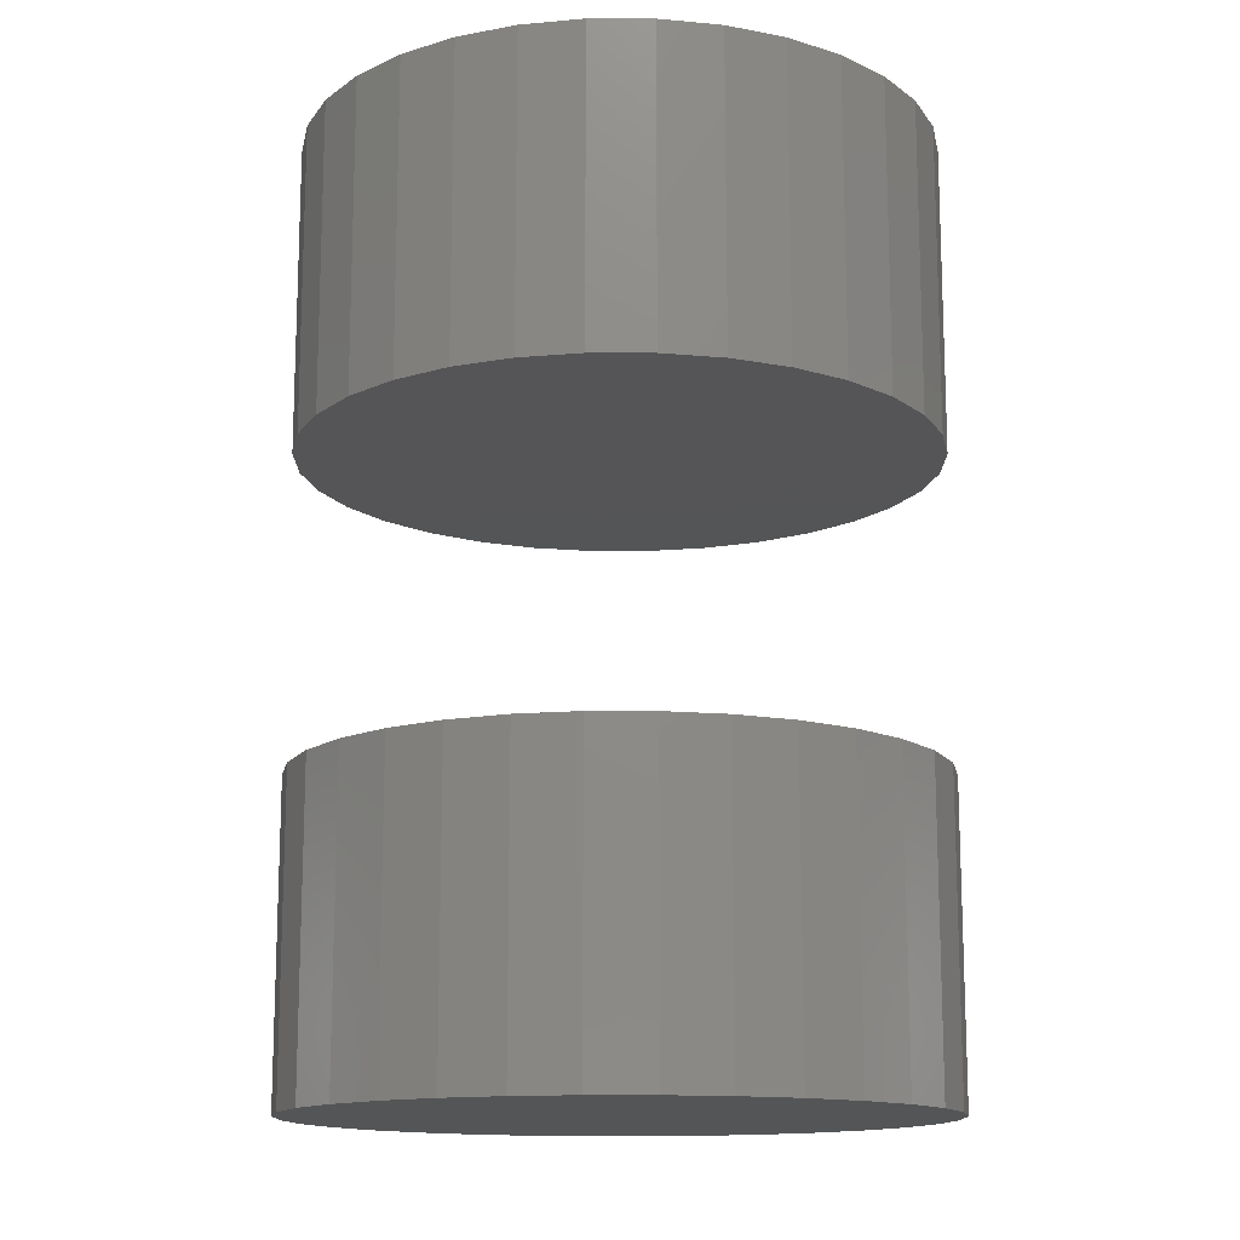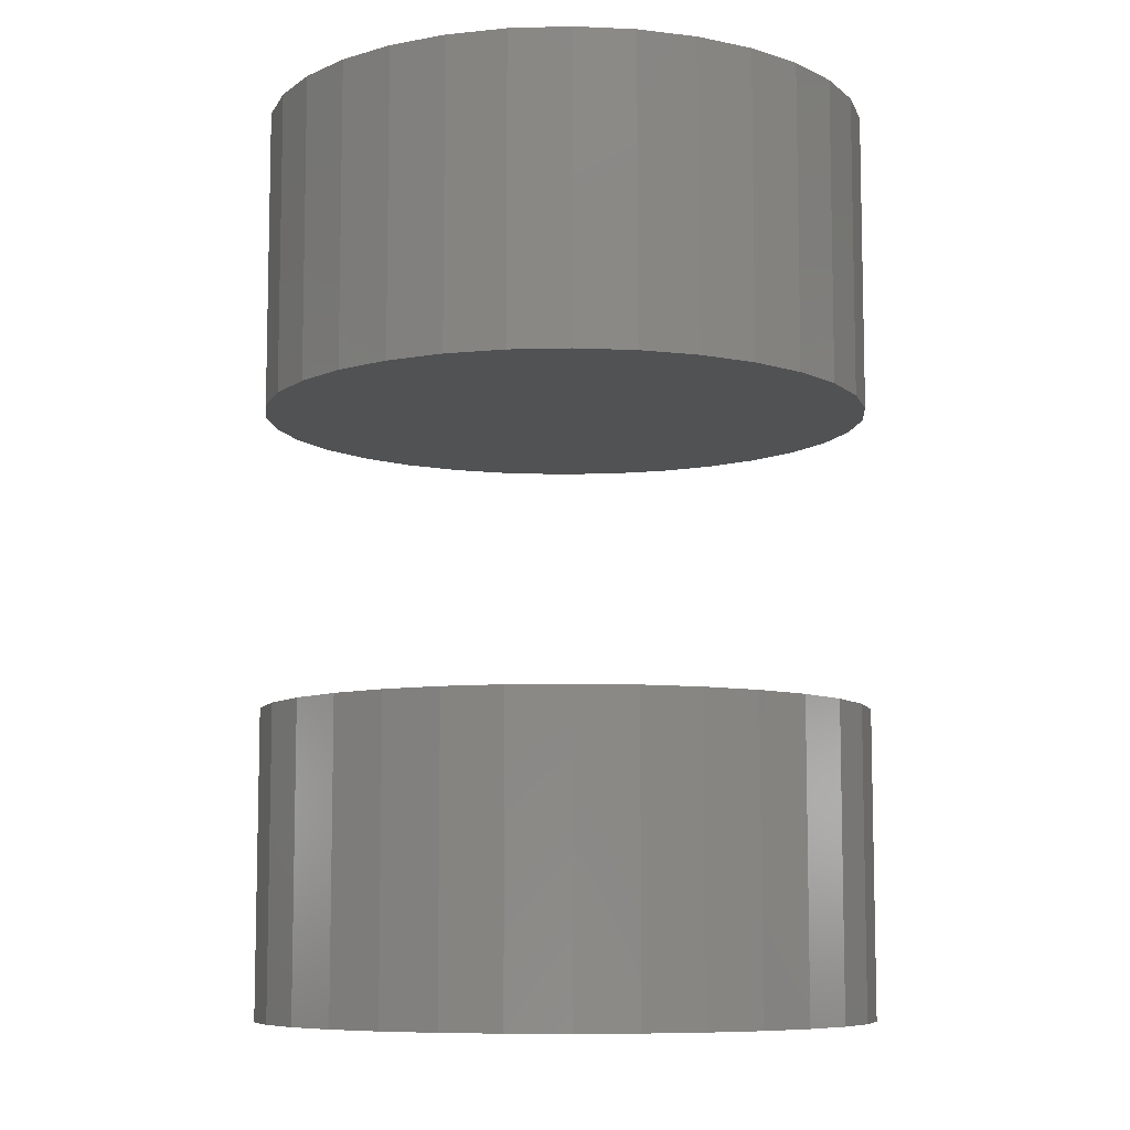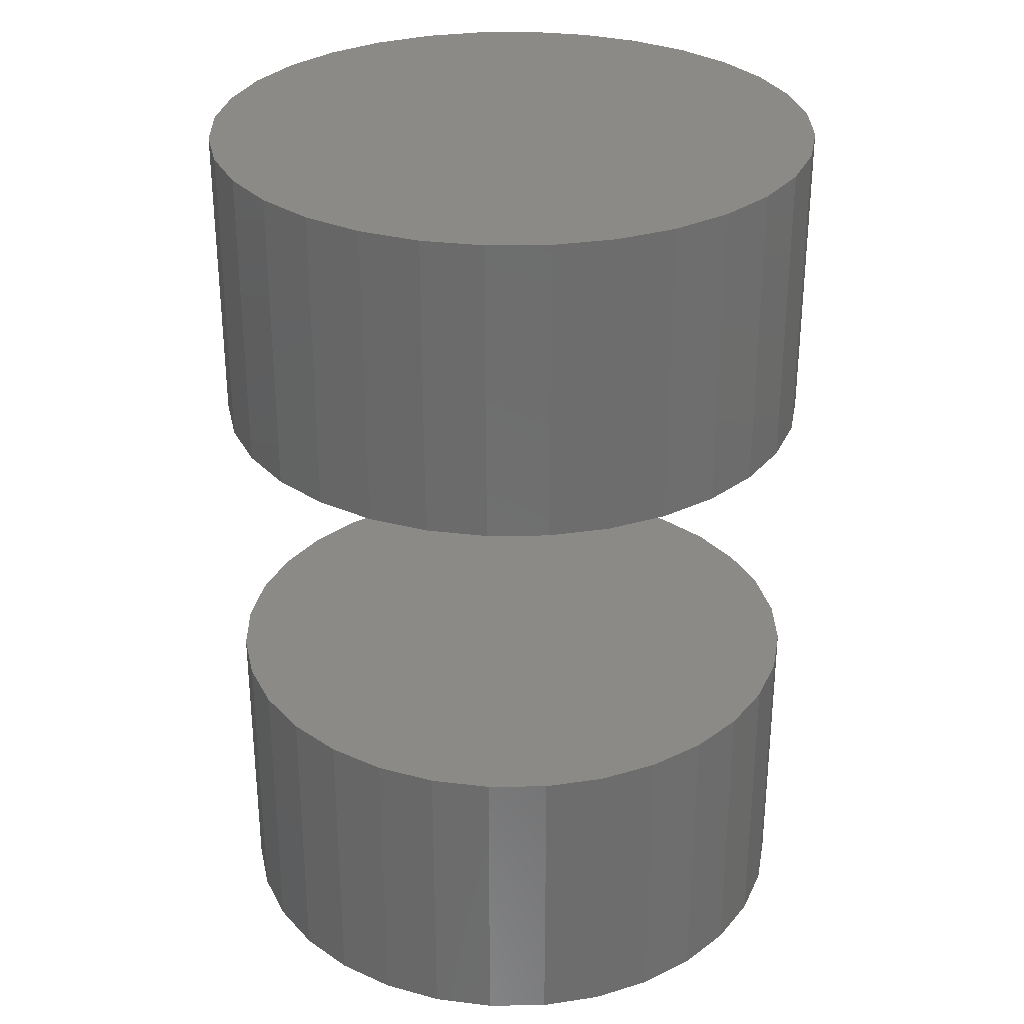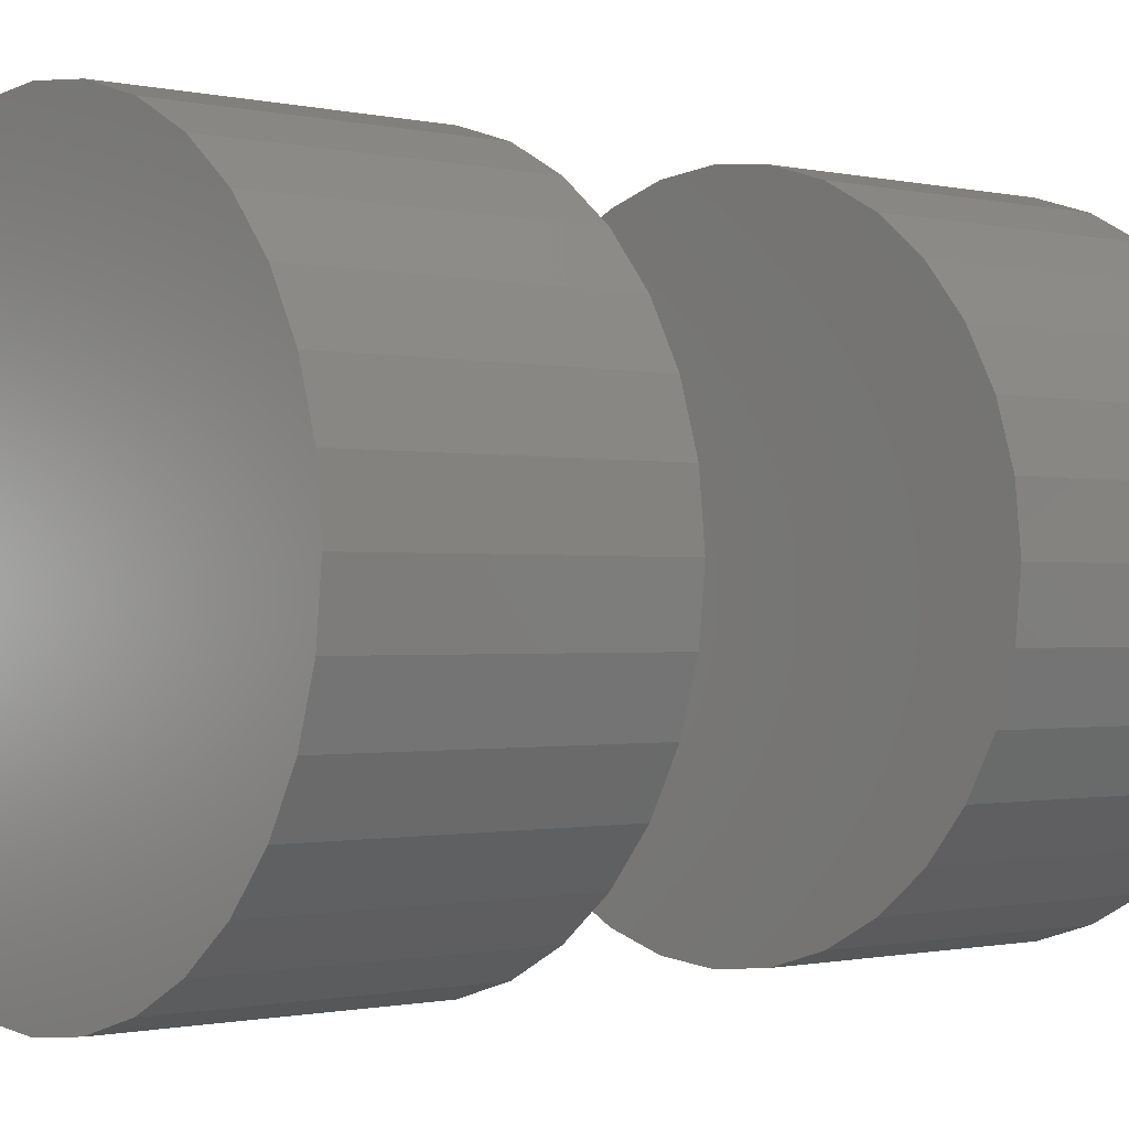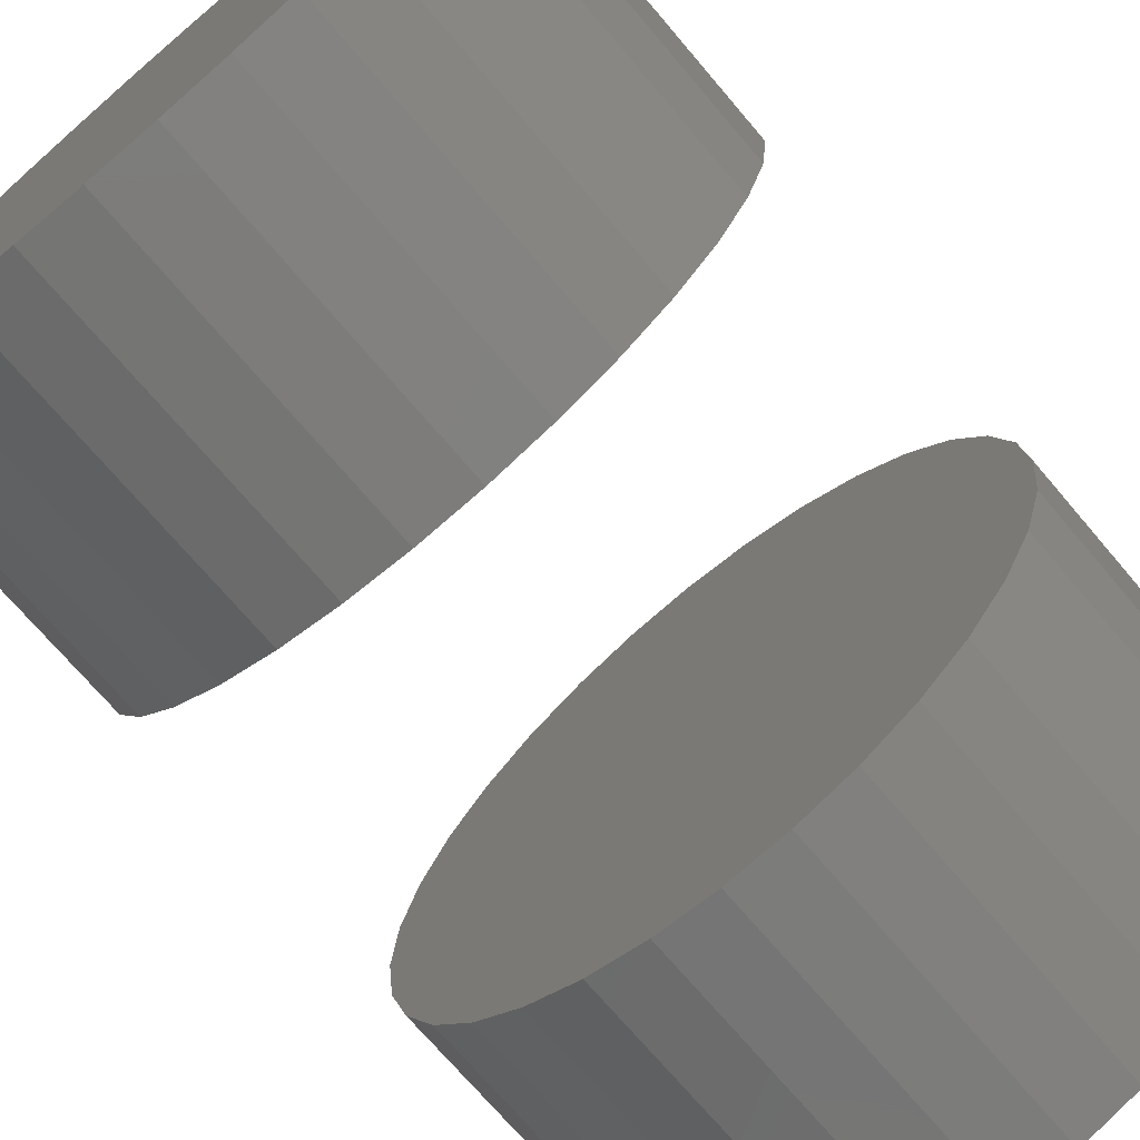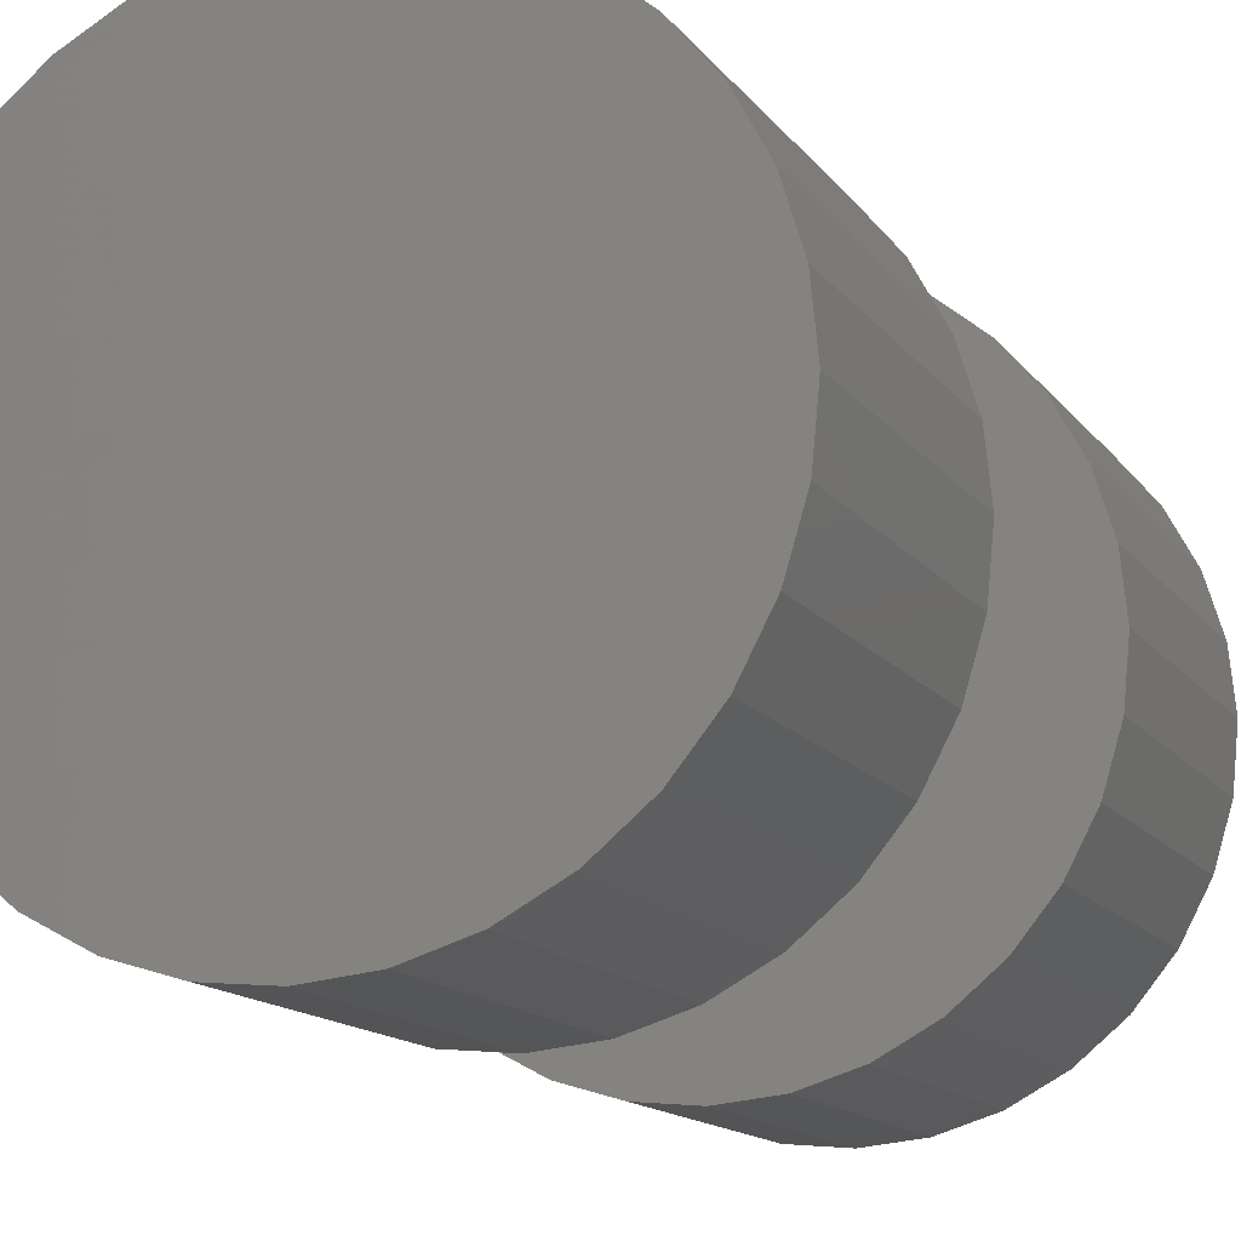
<metadata>
{"format":"stl","ext":"stl","renderer":"f3d","projection":"perspective","resolution":1024,"background":"white","views":[{"elev":-14.1,"azim":-5.8,"up":"+Z"},{"elev":-8.5,"azim":32.5,"up":"+Z"},{"elev":30.3,"azim":-119.2,"up":"+Z"},{"elev":-0.8,"azim":48.6,"up":"+Y"},{"elev":-71.7,"azim":40.3,"up":"+Y"},{"elev":-14.1,"azim":-157.0,"up":"+Y"}]}
</metadata>
<code>
# stl→obj: 128 verts, 248 faces
v 0.6711 -0.06382 0.02344
v 0.6711 -0.06382 0.03906
v 0.6714 -0.06074 0.02344
v 0.6714 -0.06074 0.03906
v 0.6723 -0.05777 0.02344
v 0.6723 -0.05777 0.03906
v 0.6737 -0.05504 0.02344
v 0.6737 -0.05504 0.03906
v 0.6757 -0.05265 0.02344
v 0.6757 -0.05265 0.03906
v 0.6781 -0.05069 0.02344
v 0.6781 -0.05069 0.03906
v 0.6808 -0.04923 0.02344
v 0.6808 -0.04923 0.03906
v 0.6838 -0.04833 0.02344
v 0.6838 -0.04833 0.03906
v 0.6868 -0.04803 0.02344
v 0.6868 -0.04803 0.03906
v 0.6899 -0.04833 0.02344
v 0.6899 -0.04833 0.03906
v 0.6929 -0.04923 0.02344
v 0.6929 -0.04923 0.03906
v 0.6956 -0.05069 0.02344
v 0.6956 -0.05069 0.03906
v 0.698 -0.05265 0.02344
v 0.698 -0.05265 0.03906
v 0.7 -0.05504 0.02344
v 0.7 -0.05504 0.03906
v 0.7014 -0.05777 0.02344
v 0.7014 -0.05777 0.03906
v 0.7023 -0.06074 0.02344
v 0.7023 -0.06074 0.03906
v 0.7026 -0.06382 0.02344
v 0.7026 -0.06382 0.03906
v 0.6711 -0.06382 -0.007812
v 0.6711 -0.06382 0.007812
v 0.6714 -0.06074 -0.007812
v 0.6714 -0.06074 0.007812
v 0.6723 -0.05777 -0.007812
v 0.6723 -0.05777 0.007812
v 0.6737 -0.05504 -0.007812
v 0.6737 -0.05504 0.007812
v 0.6757 -0.05265 -0.007812
v 0.6757 -0.05265 0.007812
v 0.6781 -0.05069 -0.007812
v 0.6781 -0.05069 0.007812
v 0.6808 -0.04923 -0.007812
v 0.6808 -0.04923 0.007812
v 0.6838 -0.04833 -0.007812
v 0.6838 -0.04833 0.007812
v 0.6868 -0.04803 -0.007812
v 0.6868 -0.04803 0.007812
v 0.6899 -0.04833 -0.007812
v 0.6899 -0.04833 0.007812
v 0.6929 -0.04923 -0.007812
v 0.6929 -0.04923 0.007812
v 0.6956 -0.05069 -0.007812
v 0.6956 -0.05069 0.007812
v 0.698 -0.05265 -0.007812
v 0.698 -0.05265 0.007812
v 0.7 -0.05504 -0.007812
v 0.7 -0.05504 0.007812
v 0.7014 -0.05777 -0.007812
v 0.7014 -0.05777 0.007812
v 0.7023 -0.06074 -0.007812
v 0.7023 -0.06074 0.007812
v 0.7026 -0.06382 -0.007812
v 0.7026 -0.06382 0.007812
v 0.7023 -0.0669 0.02344
v 0.7023 -0.0669 0.03906
v 0.7014 -0.06986 0.02344
v 0.7014 -0.06986 0.03906
v 0.7 -0.07259 0.02344
v 0.7 -0.07259 0.03906
v 0.698 -0.07498 0.02344
v 0.698 -0.07498 0.03906
v 0.6956 -0.07694 0.02344
v 0.6956 -0.07694 0.03906
v 0.6929 -0.0784 0.02344
v 0.6929 -0.0784 0.03906
v 0.6899 -0.0793 0.02344
v 0.6899 -0.0793 0.03906
v 0.6868 -0.07961 0.02344
v 0.6868 -0.07961 0.03906
v 0.6838 -0.0793 0.02344
v 0.6838 -0.0793 0.03906
v 0.6808 -0.0784 0.02344
v 0.6808 -0.0784 0.03906
v 0.6781 -0.07694 0.02344
v 0.6781 -0.07694 0.03906
v 0.6757 -0.07498 0.02344
v 0.6757 -0.07498 0.03906
v 0.6737 -0.07259 0.02344
v 0.6737 -0.07259 0.03906
v 0.6723 -0.06986 0.02344
v 0.6723 -0.06986 0.03906
v 0.6714 -0.0669 0.02344
v 0.6714 -0.0669 0.03906
v 0.7023 -0.0669 -0.007812
v 0.7023 -0.0669 0.007812
v 0.7014 -0.06986 -0.007812
v 0.7014 -0.06986 0.007812
v 0.7 -0.07259 -0.007812
v 0.7 -0.07259 0.007812
v 0.698 -0.07498 -0.007812
v 0.698 -0.07498 0.007812
v 0.6956 -0.07694 -0.007812
v 0.6956 -0.07694 0.007812
v 0.6929 -0.0784 -0.007812
v 0.6929 -0.0784 0.007812
v 0.6899 -0.0793 -0.007812
v 0.6899 -0.0793 0.007812
v 0.6868 -0.07961 -0.007812
v 0.6868 -0.07961 0.007812
v 0.6838 -0.0793 -0.007812
v 0.6838 -0.0793 0.007812
v 0.6808 -0.0784 -0.007812
v 0.6808 -0.0784 0.007812
v 0.6781 -0.07694 -0.007812
v 0.6781 -0.07694 0.007812
v 0.6757 -0.07498 -0.007812
v 0.6757 -0.07498 0.007812
v 0.6737 -0.07259 -0.007812
v 0.6737 -0.07259 0.007812
v 0.6723 -0.06986 -0.007812
v 0.6723 -0.06986 0.007812
v 0.6714 -0.0669 -0.007812
v 0.6714 -0.0669 0.007812
f 1 2 3
f 3 2 4
f 3 4 5
f 5 4 6
f 5 6 7
f 7 6 8
f 7 8 9
f 9 8 10
f 9 10 11
f 11 10 12
f 11 12 13
f 13 12 14
f 13 14 15
f 15 14 16
f 15 16 17
f 17 16 18
f 17 18 19
f 19 18 20
f 19 20 21
f 21 20 22
f 21 22 23
f 23 22 24
f 23 24 25
f 25 24 26
f 25 26 27
f 27 26 28
f 27 28 29
f 29 28 30
f 29 30 31
f 31 30 32
f 31 32 33
f 33 32 34
f 35 36 37
f 37 36 38
f 37 38 39
f 39 38 40
f 39 40 41
f 41 40 42
f 41 42 43
f 43 42 44
f 43 44 45
f 45 44 46
f 45 46 47
f 47 46 48
f 47 48 49
f 49 48 50
f 49 50 51
f 51 50 52
f 51 52 53
f 53 52 54
f 53 54 55
f 55 54 56
f 55 56 57
f 57 56 58
f 57 58 59
f 59 58 60
f 59 60 61
f 61 60 62
f 61 62 63
f 63 62 64
f 63 64 65
f 65 64 66
f 65 66 67
f 67 66 68
f 33 34 69
f 69 34 70
f 69 70 71
f 71 70 72
f 71 72 73
f 73 72 74
f 73 74 75
f 75 74 76
f 75 76 77
f 77 76 78
f 77 78 79
f 79 78 80
f 79 80 81
f 81 80 82
f 81 82 83
f 83 82 84
f 83 84 85
f 85 84 86
f 85 86 87
f 87 86 88
f 87 88 89
f 89 88 90
f 89 90 91
f 91 90 92
f 91 92 93
f 93 92 94
f 93 94 95
f 95 94 96
f 95 96 97
f 97 96 98
f 97 98 1
f 1 98 2
f 67 68 99
f 99 68 100
f 99 100 101
f 101 100 102
f 101 102 103
f 103 102 104
f 103 104 105
f 105 104 106
f 105 106 107
f 107 106 108
f 107 108 109
f 109 108 110
f 109 110 111
f 111 110 112
f 111 112 113
f 113 112 114
f 113 114 115
f 115 114 116
f 115 116 117
f 117 116 118
f 117 118 119
f 119 118 120
f 119 120 121
f 121 120 122
f 121 122 123
f 123 122 124
f 123 124 125
f 125 124 126
f 125 126 127
f 127 126 128
f 127 128 35
f 35 128 36
f 60 44 42
f 60 42 62
f 62 42 40
f 62 40 64
f 102 124 104
f 104 124 122
f 104 122 106
f 106 122 120
f 106 120 108
f 120 118 108
f 108 118 116
f 108 116 110
f 116 114 110
f 110 114 112
f 58 56 54
f 58 54 52
f 58 52 50
f 58 50 48
f 58 48 46
f 58 46 44
f 58 44 60
f 64 40 66
f 66 40 38
f 66 38 68
f 68 38 36
f 68 36 100
f 100 36 128
f 100 128 102
f 102 128 126
f 102 126 124
f 7 9 25
f 27 7 25
f 5 7 27
f 29 5 27
f 73 93 71
f 91 93 73
f 75 91 73
f 89 91 75
f 77 89 75
f 77 87 89
f 85 87 77
f 79 85 77
f 79 83 85
f 81 83 79
f 23 25 9
f 23 9 11
f 23 11 13
f 23 13 15
f 23 15 17
f 23 17 19
f 23 19 21
f 93 95 71
f 71 95 97
f 71 97 69
f 69 97 1
f 69 1 33
f 33 1 3
f 33 3 31
f 31 3 5
f 31 5 29
f 41 43 59
f 61 41 59
f 39 41 61
f 63 39 61
f 103 123 101
f 121 123 103
f 105 121 103
f 119 121 105
f 107 119 105
f 107 117 119
f 115 117 107
f 109 115 107
f 109 113 115
f 111 113 109
f 57 59 43
f 57 43 45
f 57 45 47
f 57 47 49
f 57 49 51
f 57 51 53
f 57 53 55
f 123 125 101
f 101 125 127
f 101 127 99
f 99 127 35
f 99 35 67
f 67 35 37
f 67 37 65
f 65 37 39
f 65 39 63
f 26 10 8
f 26 8 28
f 28 8 6
f 28 6 30
f 72 94 74
f 74 94 92
f 74 92 76
f 76 92 90
f 76 90 78
f 90 88 78
f 78 88 86
f 78 86 80
f 86 84 80
f 80 84 82
f 24 22 20
f 24 20 18
f 24 18 16
f 24 16 14
f 24 14 12
f 24 12 10
f 24 10 26
f 30 6 32
f 32 6 4
f 32 4 34
f 34 4 2
f 34 2 70
f 70 2 98
f 70 98 72
f 72 98 96
f 72 96 94

</code>
